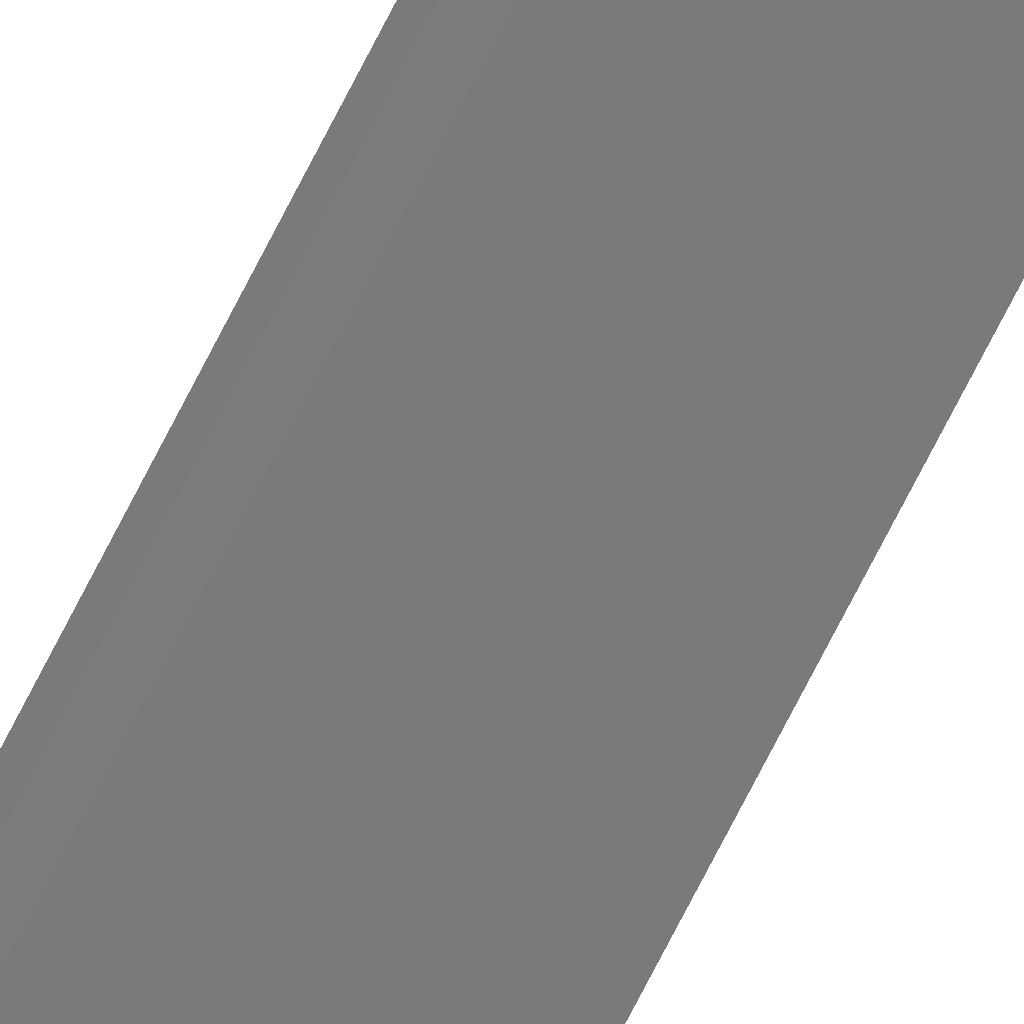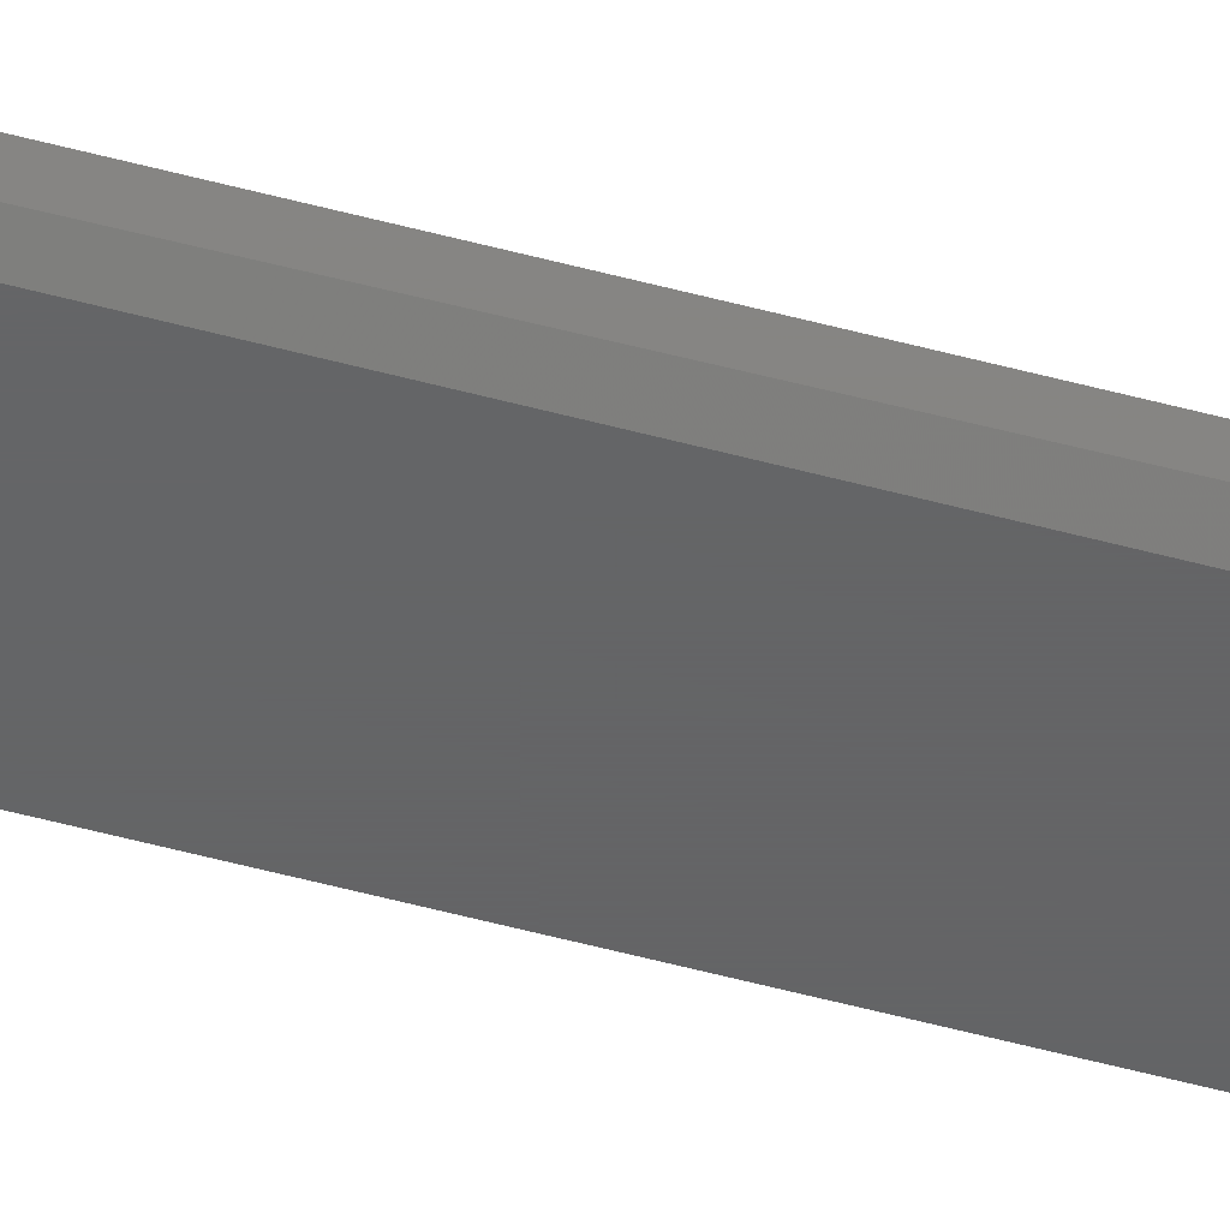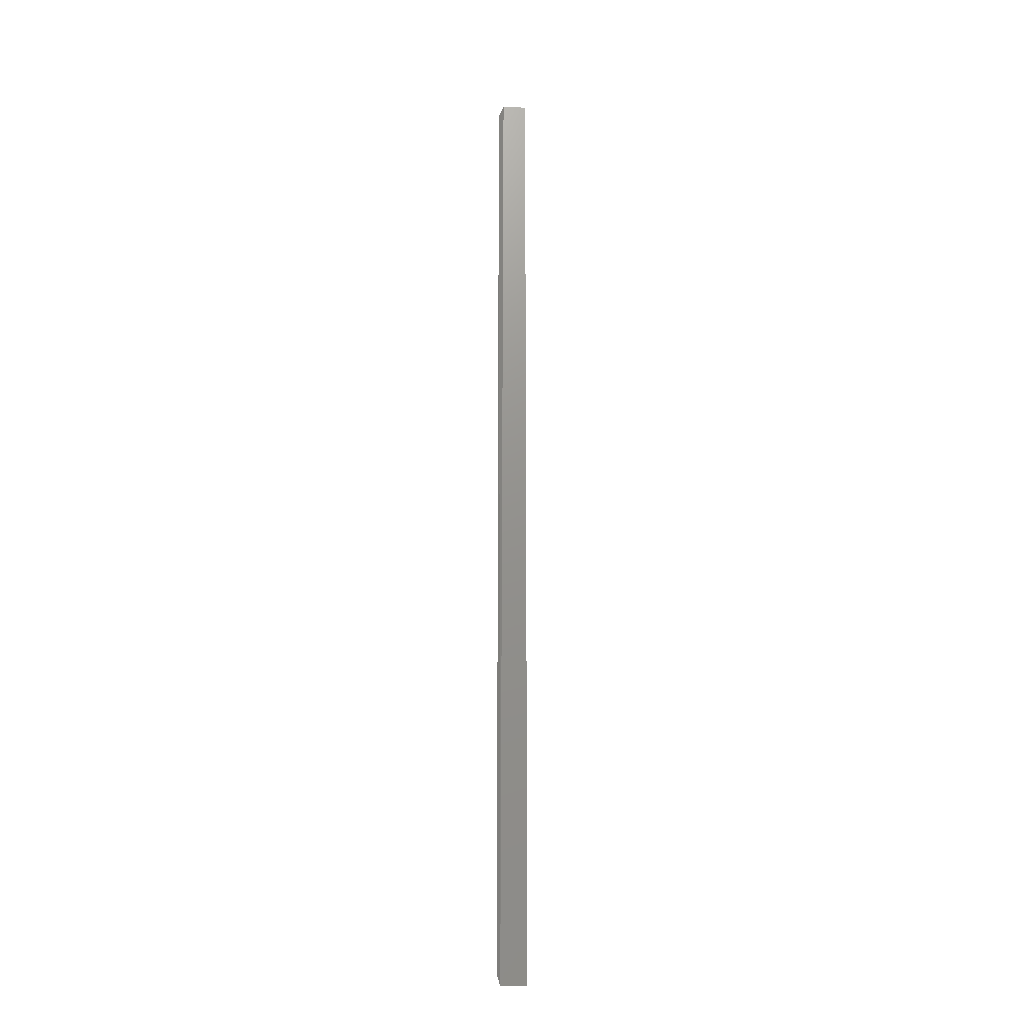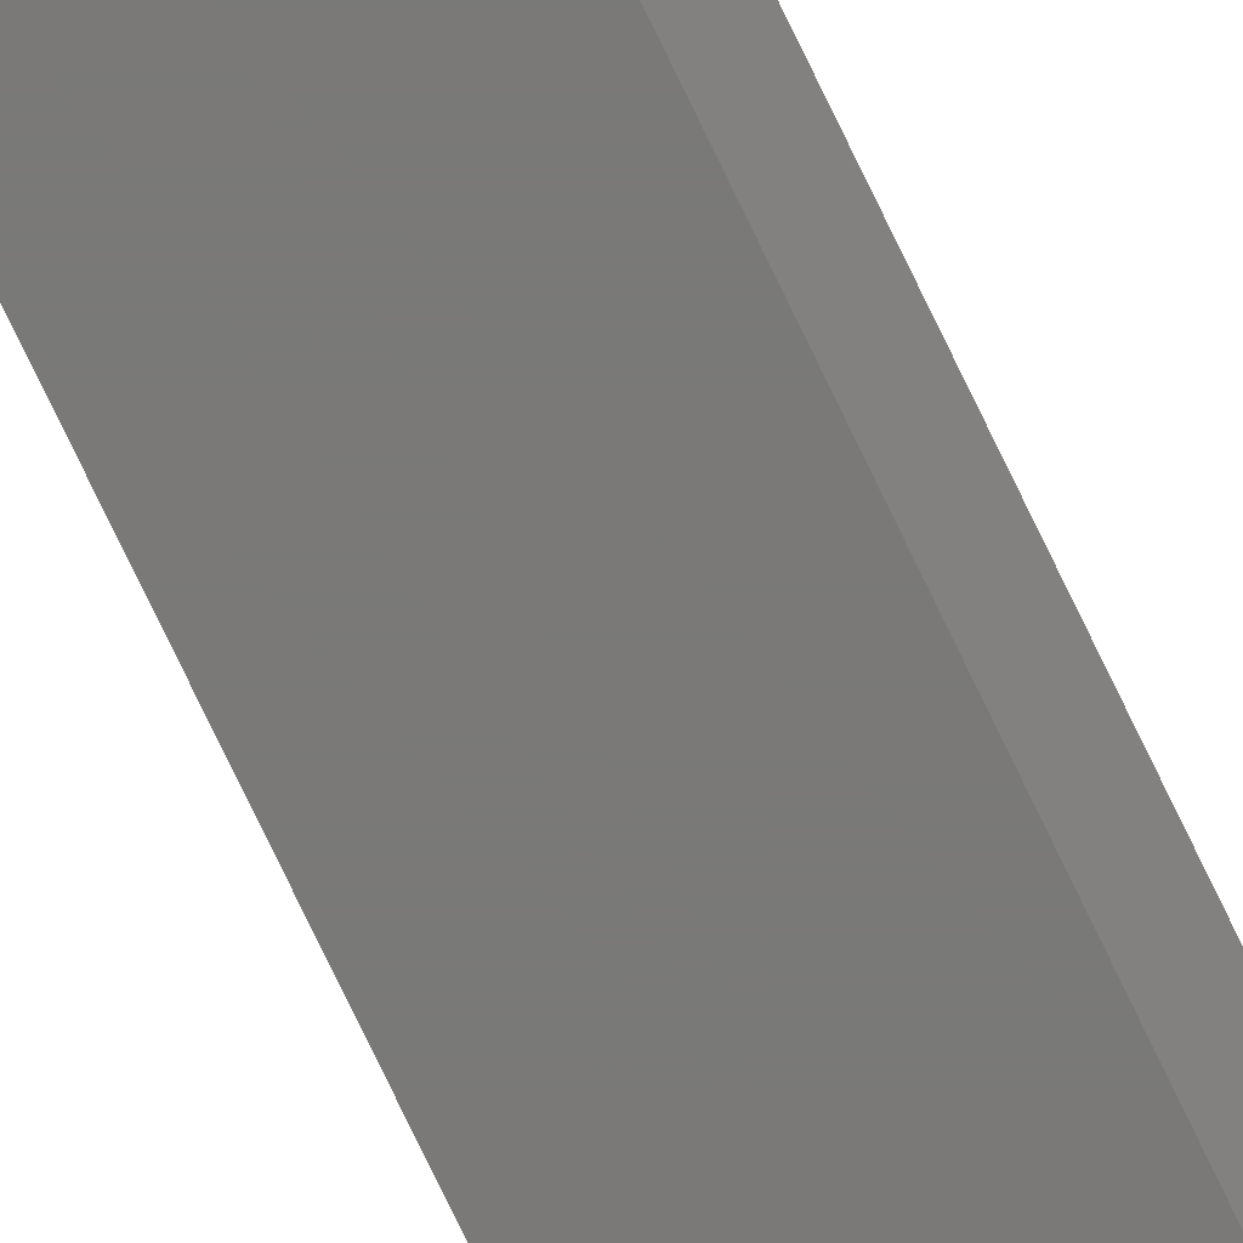
<metadata>
{"format":"stl","ext":"stl","renderer":"f3d","projection":"perspective","resolution":1024,"background":"white","views":[{"elev":-73.2,"azim":153.0,"up":"+Z"},{"elev":-45.2,"azim":71.9,"up":"+Z"},{"elev":-18.0,"azim":173.9,"up":"+Y"},{"elev":-72.2,"azim":25.2,"up":"+Z"}]}
</metadata>
<code>
# stl→obj: 6 verts, 8 faces
v 0.7495 0.06805 -0.4338
v 0.7495 0.5699 -0.4338
v 0.7338 0.576 -0.4356
v 0.7338 0.06197 -0.4356
v 0.7479 0.06197 -0.4356
v 0.7469 0.576 -0.4356
f 1 2 3
f 1 3 4
f 1 4 5
f 1 5 2
f 6 5 4
f 6 4 3
f 6 3 2
f 6 2 5

</code>
